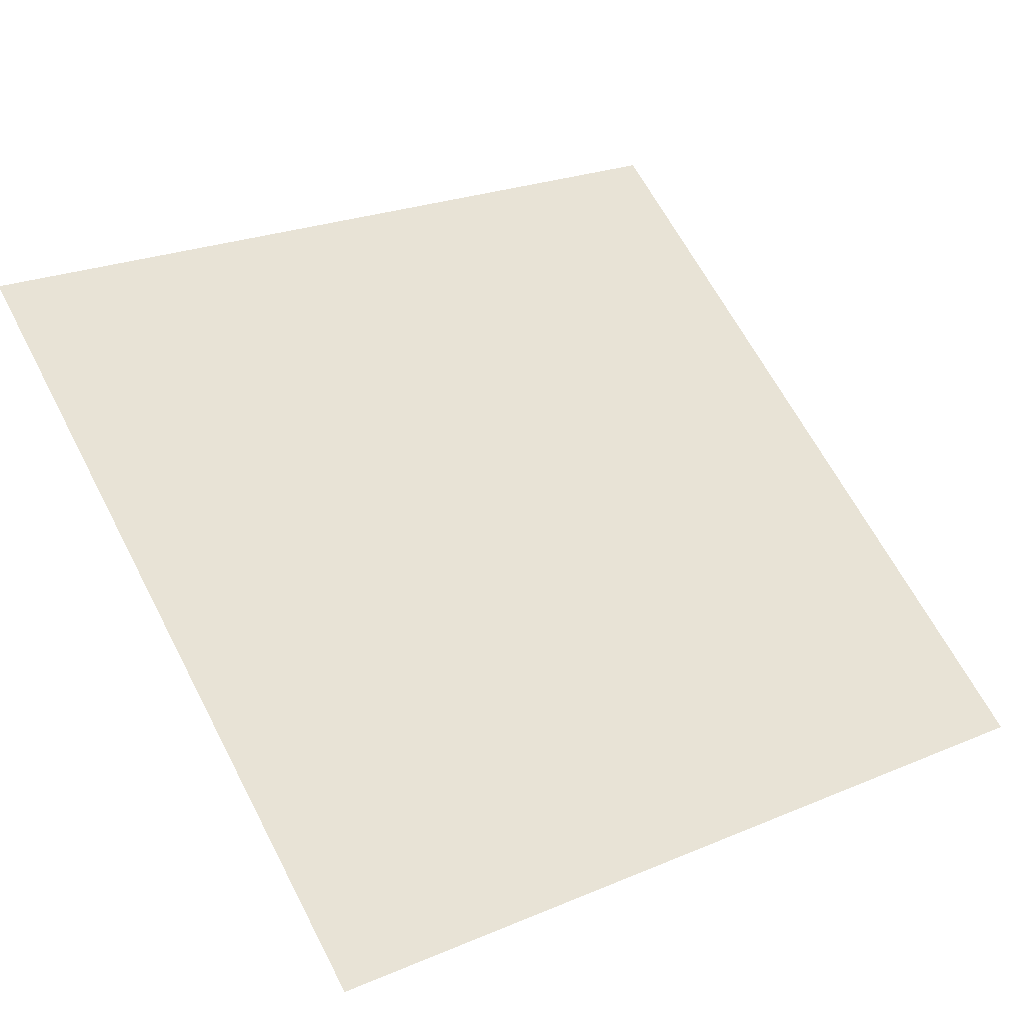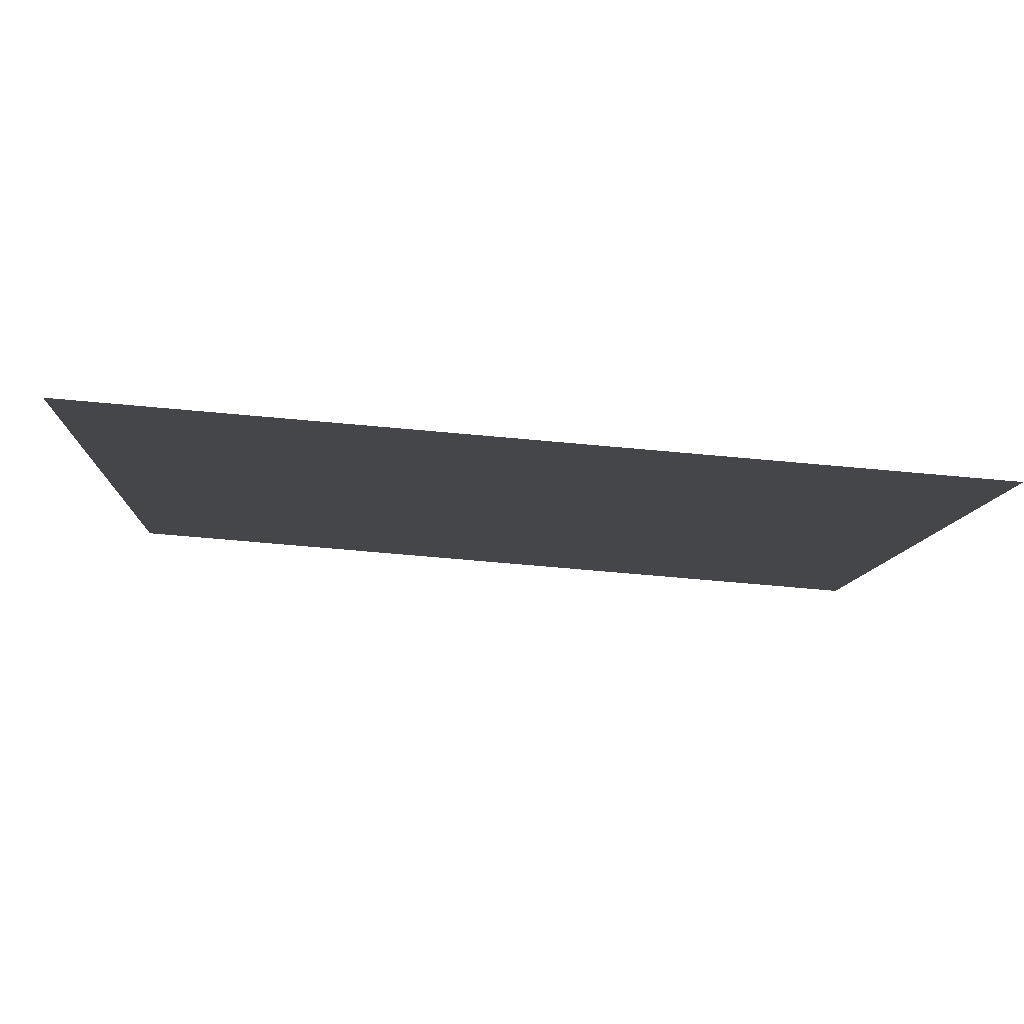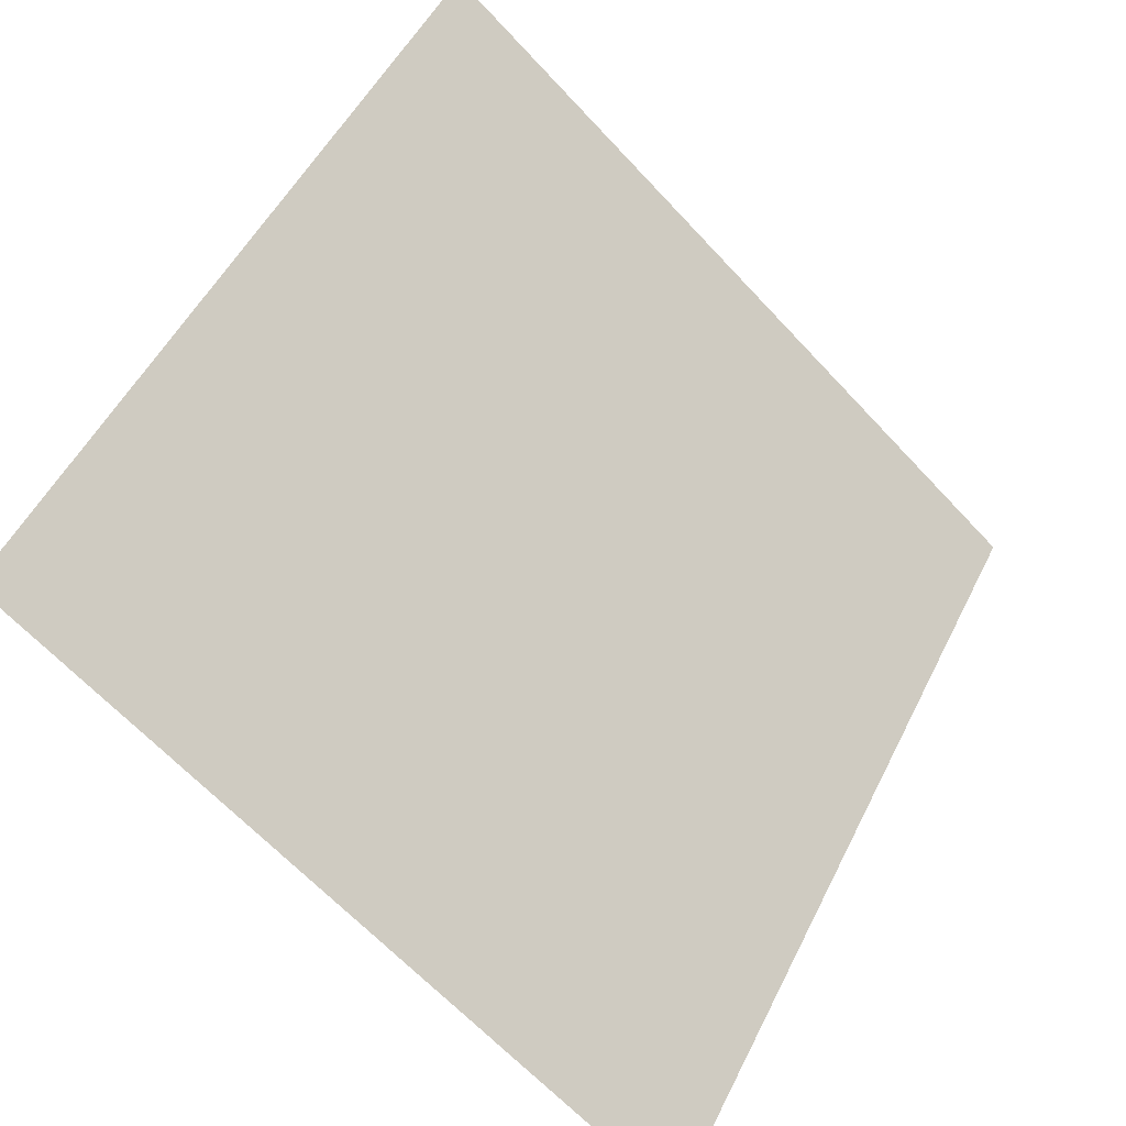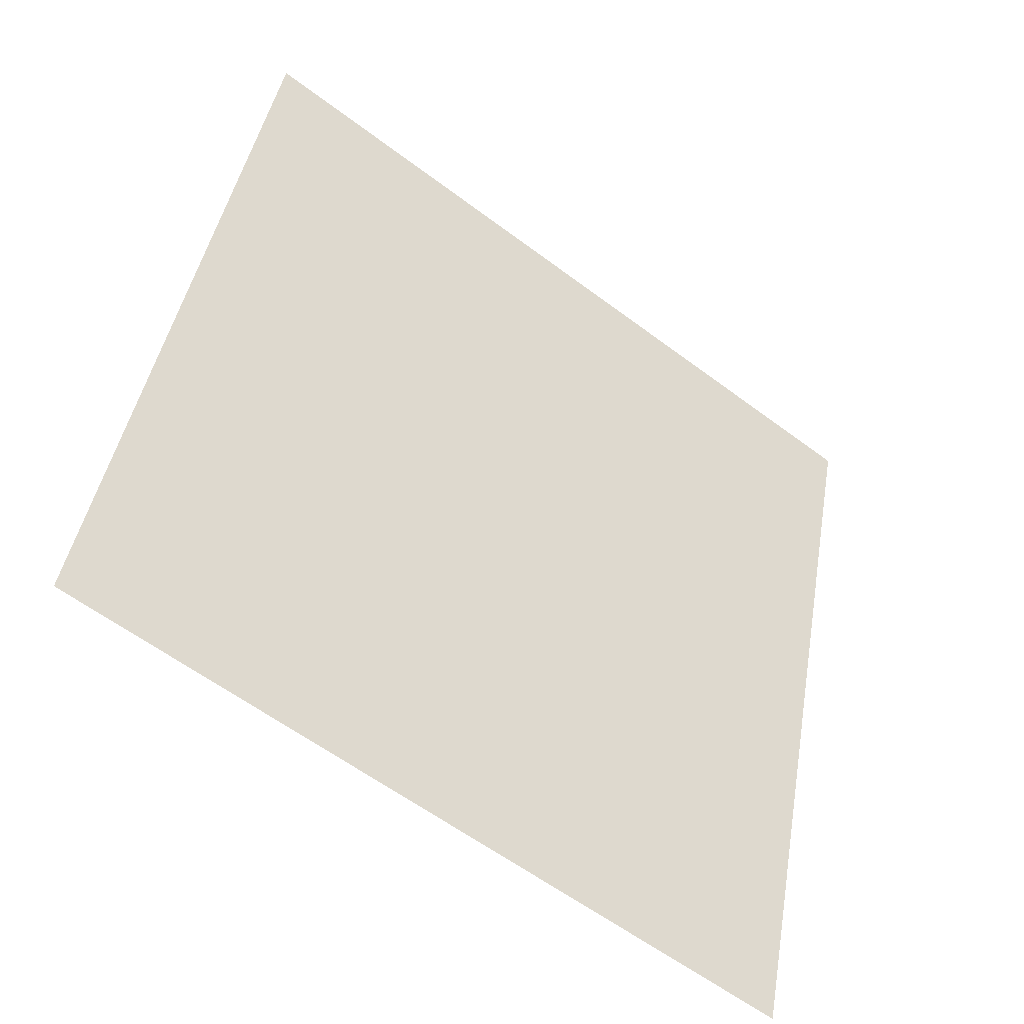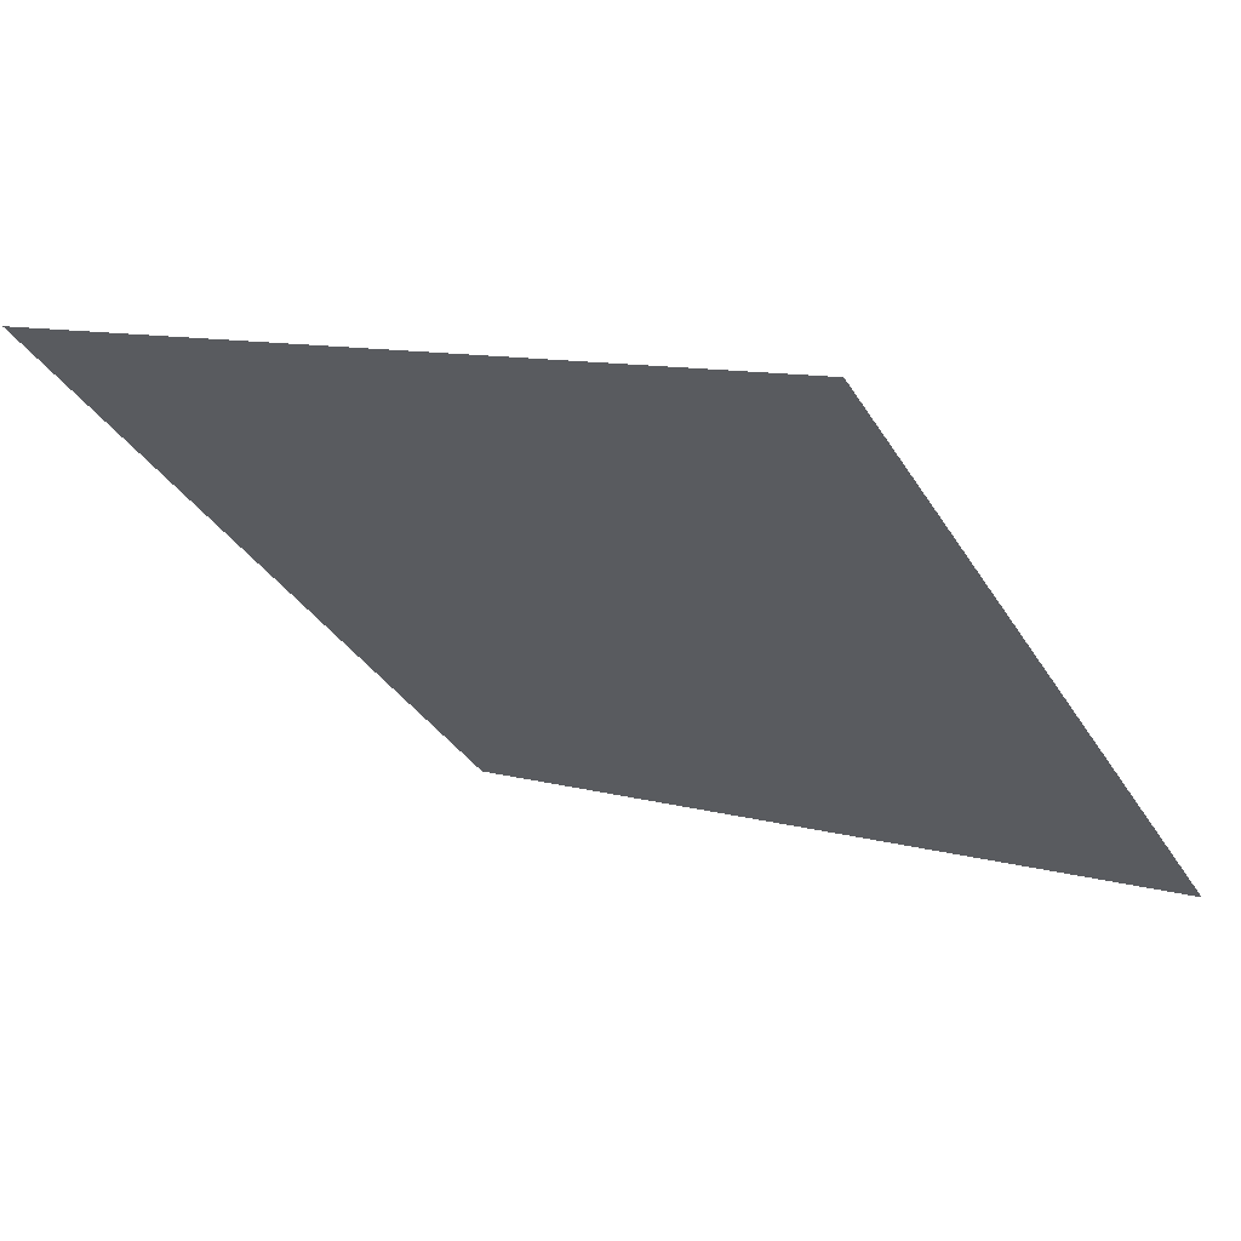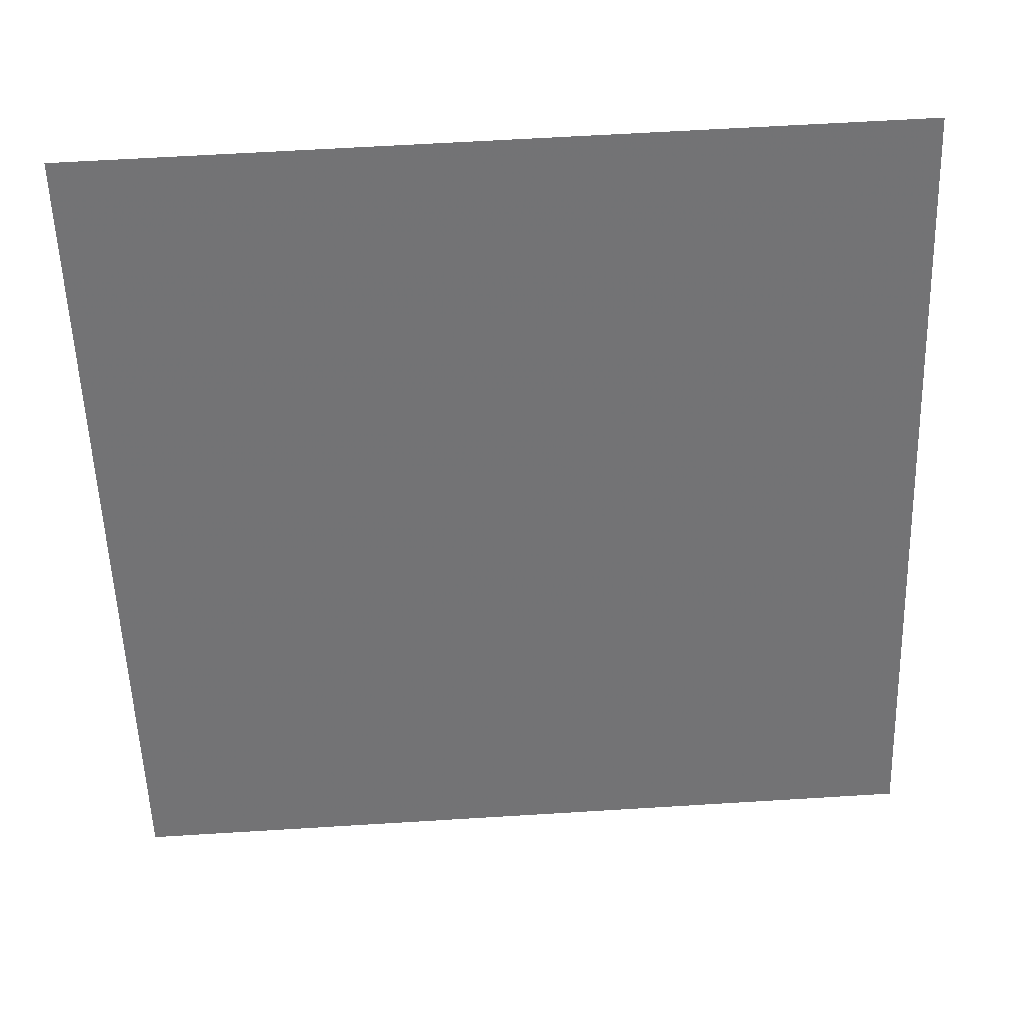
<metadata>
{"format":"obj","ext":"obj","renderer":"f3d","projection":"perspective","resolution":1024,"background":"white","views":[{"elev":22.0,"azim":146.0,"up":"+Y"},{"elev":-61.7,"azim":-6.6,"up":"+Z"},{"elev":-65.6,"azim":131.5,"up":"+Z"},{"elev":42.4,"azim":100.3,"up":"+Y"},{"elev":8.1,"azim":35.8,"up":"+Y"},{"elev":71.2,"azim":-4.9,"up":"+Z"}]}
</metadata>
<code>
v 0.06264 0.8985 0.659
v 0.05608 0.8986 0.6591
v 0.0562 0.9026 0.6643
v 0.06276 0.9024 0.6643
f 4 3 2 1

</code>
